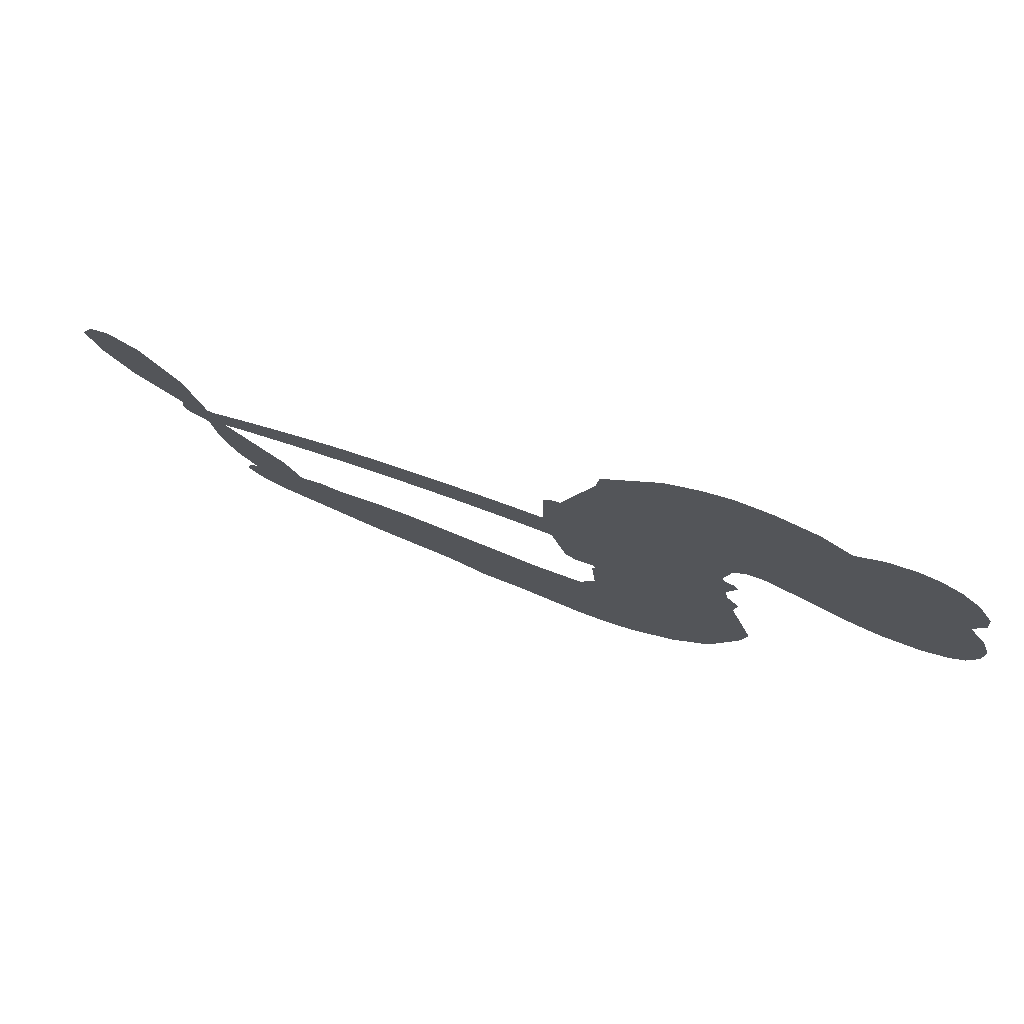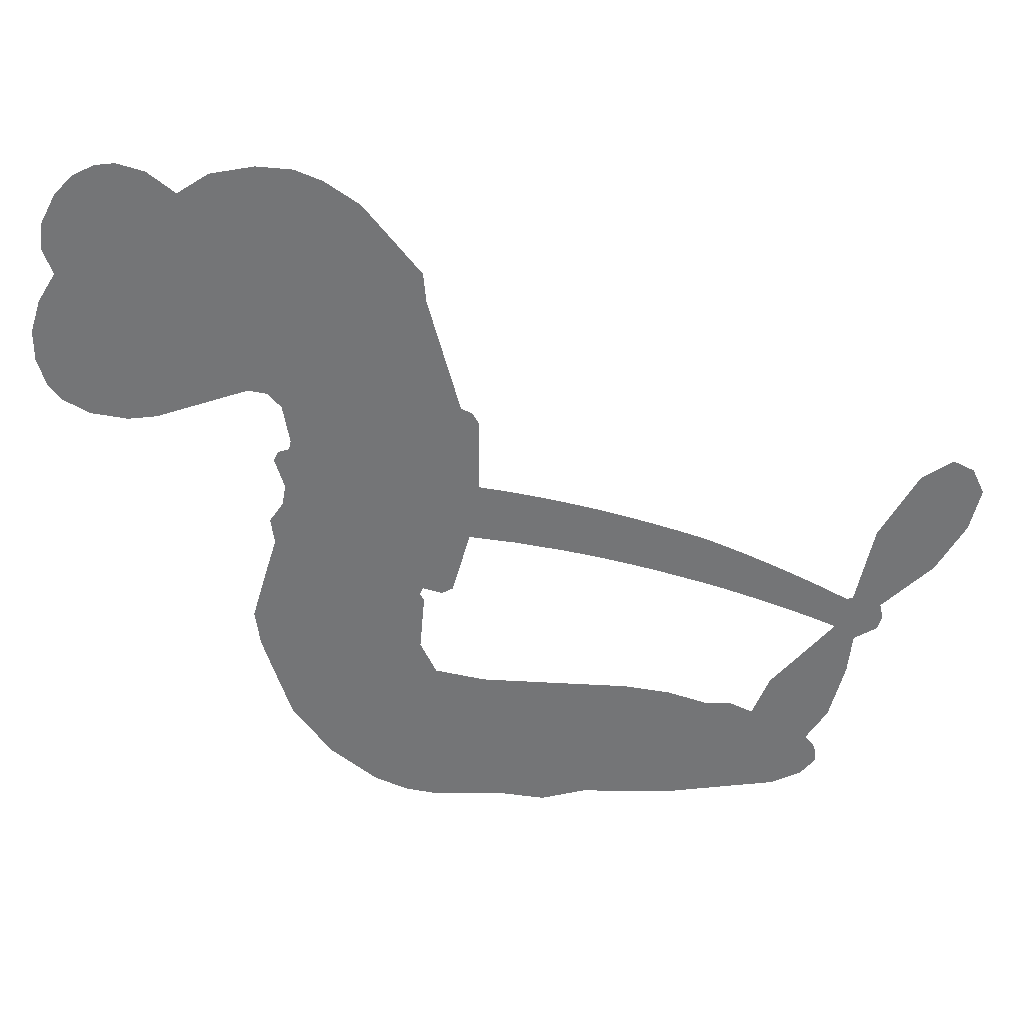
<metadata>
{"format":"obj","ext":"obj","renderer":"f3d","projection":"perspective","resolution":1024,"background":"white","views":[{"elev":76.8,"azim":-157.7,"up":"+Y"},{"elev":33.2,"azim":3.0,"up":"+Y"}]}
</metadata>
<code>
v -456.6 43.41 0
v -455.1 48.39 0
v -452.4 52.8 0
v -453.8 56.75 0
v -453.4 60.49 0
v -450.9 65.33 0
v -448.1 68.23 0
v -444.9 69.8 0
v -442 70.15 0
v -437.9 68.98 0
v -433.8 65.81 0
v -429.1 68.88 0
v -422.7 70.13 0
v -417.4 69.78 0
v -413.3 68.15 0
v -408.2 64.67 0
v -399.9 54.25 0
v -399.5 49.84 0
v -394.8 32.46 0
v -393.1 31.61 0
v -392.2 30.01 0
v -392.2 18.94 0
v -358 10.81 0
v -336.4 0.6988 0
v -335.5 0.8546 0
v -332.9 12.82 0
v -327.3 22.76 0
v -322.8 25.74 0
v -319.8 24.28 0
v -318.1 20.59 0
v -319.6 14.22 0
v -323.8 6.87 0
v -331.2 -0.3111 0
v -330.7 -2.666 0
v -331.4 -4.647 0
v -334.7 -6.61 0
v -335.4 -12.8 0
v -337.7 -21.37 0
v -344 -31.34 0
v -346.9 -32.52 0
v -349.3 -31.61 0
v -350.9 -27.87 0
v -350.5 -23.73 0
v -347 -15.35 0
v -337.8 -4.505 0
v -393.8 9.994 0
v -396.4 0.4129 0
v -398.1 -0.501 0
v -401 0.2907 0
v -401.5 -0.7845 0
v -400.9 -1.936 0
v -401.6 -10.51 0
v -399.3 -15.44 0
v -391.8 -16.9 0
v -369.5 -17.36 0
v -362.7 -18.31 0
v -356.9 -20.13 0
v -352.9 -20.07 0
v -341.9 -25.04 0
v -339.2 -28.14 0
v -338.8 -30.85 0
v -341.1 -33.61 0
v -345.5 -35.77 0
v -362.4 -38.46 0
v -375.7 -38.84 0
v -382.4 -40.71 0
v -388.5 -40.08 0
v -399.8 -40.46 0
v -404.3 -39.78 0
v -409.4 -37.72 0
v -416.5 -32.19 0
v -422.4 -24.27 0
v -426.7 -10.97 0
v -427.4 -5.581 0
v -423.4 8.141 0
v -423.9 11.96 0
v -421.8 15 0
v -421.3 18.12 0
v -422.8 22.72 0
v -422 24.13 0
v -420.4 24.68 0
v -420.1 26.01 0
v -421.1 31.83 0
v -423.1 34.07 0
v -425.9 34.54 0
v -439.6 29.75 0
v -444 29.19 0
v -449.5 30.01 0
v -453.4 32.14 0
v -455.4 34.53 0
v -456.6 38.79 0
v -365.4 4.88 0
v -335.7 -0.9087 0
v -417.9 24.76 0
v -403.2 0.7194 0
v -401.3 -6.228 0
v -420.6 22.53 0
v -395.3 29.3 0
v -395.1 5.202 0
v -351.5 0.6834 0
v -333.5 -0.2626 0
v -344.6 -1.769 0
v -341.2 -3.103 0
v -422 20.42 0
v -401.6 3.029 0
v -334.2 6.848 0
v -333.8 -3.12 0
v -332.7 3.402 0
v -342.7 -30.02 0
v -346.8 -28.61 0
v -416.8 29.24 0
v -403.3 -2.399 0
v -419.2 20.06 0
v -450.1 36.87 0
v -442.8 64.75 0
v -423.6 39.25 0
v -392.2 24.48 0
v -398.6 2.472 0
v -347.1 6.059 0
v -341.7 3.456 0
v -406.5 4.672 0
v -400.6 31.79 0
v -417.2 15.82 0
v -418.1 36.51 0
v -399.4 7.045 0
v -338.7 -1.38 0
v -408.8 -0.6403 0
v -341.6 0.1756 0
v -344.7 1.707 0
v -419.1 10.79 0
v -354.8 -27.11 0
v -342.4 -9.928 0
v -323.1 21.3 0
v -327.5 3.279 0
v -340.8 -26.36 0
v -447 57.96 0
v -348 -0.4941 0
v -354.8 -23.32 0
v -338.4 -8.662 0
v -361.5 -25.34 0
v -347.4 -22.55 0
v -350.9 -25.16 0
v -418.3 61.75 0
v -400.9 -32.24 0
v -452.4 41.1 0
v -442.7 36.49 0
v -446.9 64.26 0
v -409.4 25.03 0
v -408.4 -7.838 0
v -330.1 17.79 0
v -330 6.578 0
v -450.1 55.84 0
v -445.9 50.35 0
v -446.7 54.12 0
v -439.6 53.7 0
v -443 56.35 0
v -354 -37.1 0
v -346.6 -27.27 0
v -416.7 65.64 0
v -407.5 51.31 0
v -401.5 -36.5 0
v -442.2 32.65 0
v -432.8 32.15 0
v -446.6 34.04 0
v -413.7 26.09 0
v -404.6 -8.135 0
v -406.9 -13.92 0
v -443.1 52.72 0
v -440.3 46.64 0
v -437.4 60.07 0
v -443.6 60.57 0
v -421.6 65.35 0
v -412.8 61.84 0
v -403.3 51.71 0
v -394.2 -40.29 0
v -406.1 -33.61 0
v -414.5 21.28 0
v -409.6 33.14 0
v -439.6 57.26 0
v -434.3 55.41 0
v -404.1 59.46 0
v -417.3 32.91 0
v -398.1 -34.84 0
v -394.4 -28.78 0
v -412.6 30.19 0
v -405.7 55.37 0
v -397.1 41.14 0
v -414 34.56 0
v -408.9 59.06 0
v -412.6 42.88 0
v -404.7 44.03 0
v -414.5 38.92 0
v -402.9 47.67 0
v -408.8 38.7 0
v -418.9 43.43 0
v -398.3 45.49 0
v -417.8 40.05 0
v -401 42.44 0
v -404.4 39.53 0
v -400.3 38.15 0
v -403.6 35.15 0
v -396 36.8 0
v -405.4 30.58 0
v -398.9 34.89 0
v -421.4 36.88 0
v -406.4 1.452 0
v -409.7 2.868 0
v -411.3 9.316 0
v -415.5 -0.4311 0
v -321 17.93 0
v -325.5 17.45 0
v -328.1 13.43 0
v -446.2 41.77 0
v -446.4 37.9 0
v -400.9 21.83 0
v -450.3 48.49 0
v -430.7 39.67 0
v -403 -14.23 0
v -405.5 -21.07 0
v -402.3 -18.34 0
v -405.9 -17.43 0
v -412.6 -17.57 0
v -409.2 -19.58 0
v -399.7 -24.54 0
v -414.4 -24.66 0
v -402 -21.87 0
v -405 -26.77 0
v -397.3 -20.07 0
v -412.5 -21.38 0
v -424.6 -17.63 0
v -409.6 -25.26 0
v -438.1 64.49 0
v -440.4 61.83 0
v -425.4 66.98 0
v -429.3 64 0
v -425 62.5 0
v -429 58.07 0
v -410.8 66.41 0
v -413.6 65 0
v -406.2 -36.95 0
v -411.3 -32.77 0
v -435.4 49.72 0
v -406.1 62.07 0
v -415.4 53.94 0
v -414.8 12.09 0
v -415.7 7.313 0
v -408.4 16.54 0
v -412.8 16.09 0
v -410.3 13.11 0
v -406 9.971 0
v -419.7 -7.234 0
v -330.1 10.3 0
v -326.2 9.998 0
v -321.7 10.54 0
v -323.6 14.04 0
v -449.1 40.14 0
v -449.5 44.34 0
v -445.5 46.04 0
v -396.1 21.76 0
v -401.9 26.83 0
v -449.1 51.72 0
v -427.2 38.06 0
v -426.9 43.15 0
v -429.3 33.34 0
v -437.3 35.24 0
v -432.2 36.04 0
v -435.4 39.51 0
v -433.2 44.62 0
v -404.2 -30.41 0
v -400.8 -28.3 0
v -408.3 -29.38 0
v -412.6 -28.65 0
v -395 -24.14 0
v -380.6 -17.13 0
v -393.4 -20.53 0
v -390.6 -23.94 0
v -386.2 -17.02 0
v -389.9 -28.43 0
v -391.9 -32.26 0
v -382.7 -24.88 0
v -389.4 -20.12 0
v -395.5 -32.23 0
v -390 -36.09 0
v -386.8 -25.59 0
v -385.2 -21.3 0
v -385 -36.46 0
v -381.2 -21.13 0
v -383.9 -30.69 0
v -375.4 -25.64 0
v -387.8 -31.95 0
v -375.1 -17.25 0
v -378.9 -24.22 0
v -380.2 -28.38 0
v -375.7 -21.43 0
v -379.2 -34.13 0
v -370.3 -23.03 0
v -395.5 -16.17 0
v -433 61.32 0
v -436.4 52.87 0
v -438.8 50.37 0
v -433 52.22 0
v -430.8 54.98 0
v -431.5 48.39 0
v -424.4 53.39 0
v -429.3 51.49 0
v -427 47.64 0
v -423 45.49 0
v -422.1 42.23 0
v -418.6 49.16 0
v -423.5 49.48 0
v -412.9 57.5 0
v -417.1 57.76 0
v -411.1 53.58 0
v -422.1 58.47 0
v -419.9 54.25 0
v -413.7 49.33 0
v -412.3 5.626 0
v -415.5 3.445 0
v -425.4 1.279 0
v -419.8 5.111 0
v -424.4 4.715 0
v -421.9 2.092 0
v -422.6 -3.026 0
v -408.4 7.536 0
v -403.3 7.02 0
v -401.4 11.39 0
v -423.8 -7.822 0
v -417.1 -19.56 0
v -453.2 45.07 0
v -395.9 25.55 0
v -405.8 26.7 0
v -409 28.99 0
v -405.7 21.89 0
v -398.8 28.69 0
v -436.2 30.95 0
v -430.3 42.99 0
v -436.6 46.18 0
v -438.9 42.3 0
v -442.6 43.43 0
v -381.4 -37.13 0
v -375.8 -30.55 0
v -432.3 58.07 0
v -425.6 58.99 0
v -416 46.15 0
v -418.5 -3.237 0
v -414 -6.742 0
v -426.4 -2.152 0
v -397.6 10.5 0
v -395 14.81 0
v -404.7 14.14 0
v -400 16.42 0
v -399.2 24.77 0
v -410 20.63 0
v -439.4 38.48 0
v -375 -34.69 0
v -369.1 -38.65 0
v -368.4 -31.24 0
v -372.4 -38.75 0
v -370.8 -34.86 0
v -366.5 -35.14 0
v -372.1 -31.37 0
v -370.4 -27.38 0
v -362.8 -30.87 0
v -366.2 -25.29 0
v -363.8 -22.11 0
v -360.1 -21.91 0
v -366.1 -17.83 0
v -379.6 8.04 0
v -374.9 15.68 0
v -396.7 18.12 0
v -403.8 18.21 0
v -362.7 -34.67 0
v -357.5 -32.73 0
v -358.2 -37.78 0
v -350.8 -30.3 0
v -367.2 -21.19 0
v -386.7 9.197 0
v -354.4 -30.76 0
v -349.7 -36.43 0
v -352.2 -33.69 0
v -348.1 -33.01 0
v -383.5 17.52 0
v -391.8 15.67 0
v -387.8 18.31 0
v -345.3 -23.61 0
v -341.5 -22.45 0
v -341.1 -16.43 0
v -348.8 -19.54 0
v -344.5 -19.39 0
v -449.5 61.14 0
v -406.9 -4.124 0
v -410.9 -4.085 0
v -408.5 42.75 0
v -407.8 47 0
v -407.1 35.63 0
v -419.4 -28.24 0
v -418.4 -24.36 0
v -372.3 -19.86 0
v -421 -12.98 0
v -416.5 -14.75 0
v -411.9 -12.41 0
v -417.6 -10.77 0
v -408.8 -11.15 0
v -414.3 -10.09 0
v -365.7 -28.85 0
v -358.8 -28.64 0
v -357.9 -25.15 0
v -386.3 13.89 0
v -390.2 9.591 0
v -382.7 11.23 0
v -379.2 16.65 0
v -372.4 6.605 0
v -378.4 12.34 0
v -376 7.361 0
v -366.4 13.41 0
v -373.3 11.24 0
v -369 9.646 0
v -370.6 14.59 0
v -368.9 5.775 0
v -336.5 -17.09 0
v -339.5 -12.71 0
v -344.7 -12.64 0
v -411.4 46.39 0
v -425.6 -14.3 0
v -420.5 -17.12 0
v -423.5 -20.95 0
v -420 -21.32 0
v -389.6 13.02 0
v -352.5 8.522 0
v -350.9 4.755 0
v -358.4 2.929 0
v -354.9 1.85 0
v -355.6 5.879 0
v -359.7 6.954 0
v -362.2 12.16 0
v -364.9 9.028 0
v -393.8 -35.51 0
v -397.1 -38.23 0
f 112 206 391
f 186 160 174
f 75 130 76
f 203 122 201
f 105 121 206
f 45 107 93
f 51 50 112
f 123 78 77
f 89 88 114
f 125 118 99
f 1 91 145
f 162 164 87
f 25 108 106
f 43 42 110
f 80 79 97
f 126 93 24
f 58 138 142
f 179 299 180
f 128 129 102
f 105 125 325
f 52 166 167
f 143 159 172
f 240 176 70
f 142 138 131
f 176 240 161
f 223 231 219
f 59 158 109
f 95 112 50
f 117 21 98
f 113 94 97
f 97 104 113
f 104 78 113
f 349 383 22
f 166 112 391
f 105 95 49
f 74 73 327
f 51 112 96
f 82 94 111
f 107 34 101
f 52 218 53
f 323 345 322
f 203 260 122
f 90 89 114
f 167 221 218
f 145 256 257
f 91 90 114
f 298 232 170
f 98 19 334
f 282 183 437
f 77 76 130
f 4 3 152
f 152 5 4
f 56 365 366
f 45 126 103
f 115 9 8
f 8 7 147
f 45 139 36
f 106 151 252
f 147 7 6
f 381 158 375
f 114 145 91
f 246 208 245
f 136 154 156
f 10 9 115
f 19 122 334
f 205 83 124
f 17 174 18
f 84 205 116
f 165 111 94
f 182 83 111
f 162 146 164
f 239 15 159
f 206 207 127
f 129 137 102
f 236 234 235
f 350 250 326
f 172 159 14
f 180 302 342
f 126 45 93
f 322 318 320
f 239 238 15
f 211 150 212
f 5 152 390
f 136 152 154
f 25 93 101
f 31 30 210
f 107 45 36
f 124 192 197
f 161 183 144
f 119 430 137
f 120 119 129
f 296 364 376
f 359 361 355
f 287 274 285
f 363 373 406
f 276 285 281
f 50 49 95
f 53 218 220
f 275 54 297
f 49 48 118
f 126 128 103
f 274 287 294
f 58 57 138
f 78 123 113
f 407 406 131
f 118 105 49
f 375 158 142
f 68 161 69
f 61 109 62
f 421 139 132
f 109 60 59
f 166 52 96
f 423 394 160
f 60 109 61
f 348 349 351
f 85 84 116
f 141 58 142
f 162 87 86
f 43 110 385
f 134 32 151
f 386 385 135
f 110 42 41
f 110 135 385
f 102 103 128
f 57 366 407
f 40 110 41
f 40 39 110
f 421 387 420
f 119 137 129
f 141 158 59
f 37 36 139
f 105 206 95
f 47 118 48
f 94 81 97
f 95 206 112
f 430 433 432
f 432 100 430
f 413 416 369
f 82 81 94
f 177 165 94
f 98 20 19
f 98 21 20
f 97 79 104
f 63 62 109
f 108 151 106
f 117 330 259
f 210 133 211
f 93 107 101
f 83 82 111
f 259 22 117
f 348 99 46
f 47 99 118
f 24 93 25
f 132 139 45
f 35 34 107
f 126 24 128
f 101 34 33
f 118 125 105
f 130 123 77
f 115 8 147
f 128 24 120
f 108 101 33
f 27 133 28
f 108 33 134
f 255 253 254
f 185 111 165
f 28 133 29
f 133 30 29
f 129 128 120
f 110 39 135
f 159 15 14
f 145 114 256
f 193 160 394
f 101 108 25
f 389 388 385
f 36 35 107
f 168 154 153
f 81 80 97
f 372 373 363
f 151 108 134
f 214 114 164
f 145 257 329
f 163 265 335
f 179 233 171
f 390 6 5
f 147 390 171
f 113 123 177
f 177 123 248
f 209 346 392
f 397 396 225
f 261 154 152
f 27 150 211
f 253 252 151
f 152 136 390
f 3 2 216
f 168 169 300
f 261 152 3
f 168 156 154
f 261 153 154
f 234 236 172
f 179 156 155
f 147 171 115
f 64 374 372
f 375 380 381
f 141 142 158
f 142 131 375
f 172 14 13
f 143 173 239
f 308 205 197
f 196 198 187
f 283 175 67
f 161 144 176
f 264 266 163
f 214 146 213
f 85 262 264
f 262 85 116
f 114 88 164
f 87 164 88
f 177 94 113
f 332 148 331
f 112 166 96
f 166 149 403
f 346 209 345
f 223 219 221
f 169 168 153
f 155 156 168
f 265 162 86
f 162 265 146
f 179 180 170
f 11 10 232
f 136 156 171
f 171 156 179
f 12 234 13
f 172 13 234
f 173 311 189
f 189 311 313
f 16 173 189
f 200 198 199
f 288 280 284
f 183 282 144
f 270 184 224
f 70 176 241
f 245 248 123
f 148 165 177
f 188 194 192
f 188 182 185
f 179 155 299
f 179 170 233
f 299 300 242
f 301 302 180
f 188 192 124
f 17 181 186
f 83 182 124
f 438 161 68
f 437 283 279
f 288 290 286
f 220 226 228
f 332 165 148
f 188 185 178
f 17 186 174
f 189 186 181
f 174 193 18
f 185 182 111
f 202 187 200
f 182 188 124
f 16 189 243
f 311 173 312
f 189 313 186
f 194 190 192
f 18 193 196
f 194 188 178
f 190 195 197
f 160 193 174
f 198 196 193
f 122 204 201
f 393 194 199
f 160 313 316
f 304 314 343
f 190 197 192
f 198 193 191
f 197 195 308
f 199 191 393
f 198 191 199
f 395 194 178
f 198 200 187
f 201 200 199
f 204 19 202
f 395 199 194
f 201 395 203
f 332 178 185
f 204 202 200
f 260 331 333
f 201 204 200
f 19 204 122
f 83 205 84
f 197 205 124
f 207 206 121
f 206 127 391
f 324 317 207
f 130 320 246
f 250 350 249
f 123 130 245
f 127 207 209
f 207 121 324
f 30 133 210
f 133 27 211
f 150 26 212
f 210 211 255
f 252 212 26
f 253 255 212
f 146 354 339
f 258 153 216
f 146 214 164
f 256 214 213
f 353 247 333
f 348 46 349
f 2 1 329
f 216 257 258
f 307 263 308
f 354 267 338
f 52 167 218
f 221 220 218
f 221 167 223
f 269 270 227
f 219 226 220
f 53 220 228
f 167 222 223
f 219 220 221
f 402 400 404
f 328 225 229
f 222 229 223
f 269 227 271
f 226 227 224
f 224 273 228
f 397 72 396
f 71 70 241
f 227 226 219
f 226 224 228
f 223 229 231
f 144 269 176
f 273 224 184
f 297 53 228
f 399 251 327
f 231 229 225
f 400 402 399
f 426 427 425
f 71 241 272
f 219 231 227
f 10 115 232
f 233 115 171
f 170 232 233
f 115 233 232
f 11 235 12
f 234 12 235
f 11 232 298
f 236 143 172
f 235 11 298
f 235 237 343
f 299 301 180
f 237 302 304
f 143 239 159
f 173 16 238
f 173 238 239
f 70 69 240
f 161 240 69
f 176 269 271
f 271 231 272
f 338 268 337
f 262 263 217
f 314 312 143
f 189 181 243
f 316 313 244
f 246 245 130
f 249 248 245
f 319 322 321
f 318 207 317
f 250 249 208
f 215 260 333
f 249 245 208
f 248 247 353
f 250 208 324
f 247 248 249
f 325 250 324
f 325 326 250
f 230 399 424
f 400 222 401
f 106 252 26
f 253 151 32
f 255 254 31
f 212 252 253
f 210 255 31
f 253 32 254
f 212 255 211
f 214 256 114
f 257 256 213
f 257 213 258
f 216 2 329
f 339 258 213
f 169 153 258
f 330 117 98
f 326 351 350
f 331 260 203
f 259 330 352
f 3 216 261
f 153 261 216
f 263 262 116
f 266 264 262
f 310 304 305
f 301 242 303
f 265 266 267
f 266 262 217
f 267 266 217
f 265 163 266
f 268 267 217
f 268 338 267
f 263 336 217
f 268 303 337
f 270 269 144
f 227 231 271
f 270 144 282
f 227 270 224
f 272 231 225
f 176 271 241
f 272 225 396
f 241 271 272
f 184 278 276
f 228 273 275
f 276 284 285
f 285 274 277
f 273 276 275
f 284 276 278
f 184 276 273
f 54 275 281
f 175 283 437
f 276 281 275
f 279 184 282
f 278 184 279
f 437 279 282
f 290 288 284
f 376 398 296
f 277 54 281
f 282 184 270
f 438 183 161
f 66 286 67
f 67 286 283
f 279 290 278
f 284 280 285
f 285 280 287
f 277 281 285
f 340 65 295
f 278 290 284
f 292 287 280
f 294 287 292
f 340 286 66
f 341 293 295
f 292 280 293
f 358 359 355
f 279 283 290
f 286 290 283
f 293 280 288
f 291 294 398
f 294 292 289
f 295 293 288
f 289 292 293
f 294 289 296
f 294 291 274
f 340 288 286
f 293 341 289
f 361 362 341
f 365 376 364
f 342 170 180
f 275 297 228
f 237 235 298
f 300 299 155
f 301 299 242
f 168 300 155
f 337 300 169
f 242 337 303
f 342 302 237
f 305 301 303
f 311 312 244
f 336 303 268
f 307 310 306
f 301 305 302
f 305 303 306
f 303 336 306
f 304 302 305
f 307 306 263
f 305 306 310
f 308 263 116
f 307 195 309
f 308 116 205
f 195 307 308
f 309 344 316
f 309 244 315
f 307 309 310
f 315 310 309
f 312 173 143
f 313 311 244
f 314 143 236
f 315 312 314
f 244 309 316
f 186 313 160
f 343 314 236
f 315 314 304
f 315 304 310
f 244 312 315
f 344 309 195
f 393 394 423
f 208 246 317
f 318 317 246
f 75 320 130
f 207 318 209
f 323 251 345
f 320 318 246
f 320 321 322
f 322 319 323
f 320 75 321
f 318 322 209
f 347 74 323
f 327 323 74
f 317 324 208
f 325 324 121
f 105 325 121
f 326 325 125
f 348 326 125
f 350 247 249
f 230 425 399
f 323 327 251
f 427 397 328
f 73 399 327
f 145 329 1
f 216 329 257
f 334 330 98
f 215 352 260
f 332 331 203
f 331 148 333
f 178 332 203
f 332 185 165
f 353 333 148
f 371 247 350
f 122 260 334
f 334 260 352
f 336 263 306
f 265 86 335
f 268 217 336
f 300 337 242
f 337 169 338
f 169 258 339
f 265 354 146
f 146 339 213
f 169 339 338
f 65 340 66
f 288 340 295
f 65 355 295
f 341 295 355
f 237 298 342
f 170 342 298
f 235 343 236
f 304 343 237
f 195 190 344
f 423 344 190
f 346 345 251
f 322 345 209
f 399 425 400
f 391 392 149
f 99 348 125
f 323 319 347
f 413 410 368
f 259 370 22
f 215 351 370
f 326 348 351
f 371 333 247
f 370 351 349
f 371 215 333
f 259 352 215
f 334 352 330
f 148 177 353
f 248 353 177
f 267 354 265
f 339 354 338
f 360 363 357
f 289 341 362
f 357 359 360
f 358 356 359
f 364 140 365
f 360 359 356
f 355 65 358
f 361 359 357
f 356 64 360
f 364 405 140
f 361 357 362
f 355 361 341
f 357 363 405
f 289 362 296
f 360 64 372
f 374 157 373
f 296 362 364
f 362 357 405
f 366 365 140
f 398 376 55
f 366 140 407
f 56 366 57
f 417 415 418
f 365 56 367
f 428 384 383
f 22 370 349
f 215 370 259
f 350 351 371
f 215 371 351
f 373 157 380
f 363 360 372
f 378 375 131
f 373 378 406
f 372 374 373
f 381 380 379
f 365 367 376
f 55 376 367
f 377 410 408
f 46 383 349
f 406 378 131
f 373 380 378
f 63 381 379
f 380 375 378
f 157 379 380
f 63 109 381
f 158 381 109
f 408 382 384
f 22 383 384
f 386 135 38
f 377 408 428
f 428 46 409
f 385 386 389
f 387 386 38
f 389 44 388
f 421 420 37
f 422 44 387
f 386 387 389
f 43 385 388
f 44 389 387
f 171 390 136
f 6 390 147
f 392 391 127
f 166 391 149
f 209 392 127
f 149 392 346
f 394 393 191
f 190 194 393
f 193 394 191
f 423 160 316
f 203 395 178
f 199 395 201
f 272 396 71
f 222 328 229
f 328 397 225
f 291 398 55
f 294 296 398
f 400 328 222
f 401 222 167
f 399 402 251
f 167 403 401
f 404 149 346
f 404 400 401
f 346 251 402
f 166 403 167
f 404 403 149
f 404 401 403
f 346 402 404
f 140 405 363
f 362 405 364
f 407 131 138
f 363 406 140
f 407 138 57
f 140 406 407
f 410 377 368
f 413 411 410
f 428 408 384
f 382 408 410
f 413 414 416
f 382 410 411
f 369 411 413
f 416 414 412
f 436 434 435
f 413 368 414
f 417 416 412
f 92 436 419
f 418 369 416
f 417 419 436
f 139 421 37
f 417 418 416
f 417 412 419
f 387 38 420
f 422 421 132
f 344 423 316
f 421 422 387
f 393 423 190
f 72 397 427
f 399 73 424
f 400 425 328
f 425 427 328
f 425 230 426
f 72 427 426
f 46 428 383
f 377 428 409
f 119 429 430
f 137 430 100
f 432 433 431
f 429 23 433
f 434 431 433
f 433 430 429
f 434 433 23
f 415 417 436
f 92 431 434
f 434 436 92
f 434 23 435
f 415 436 435
f 437 183 438
f 68 175 438
f 437 438 175

</code>
